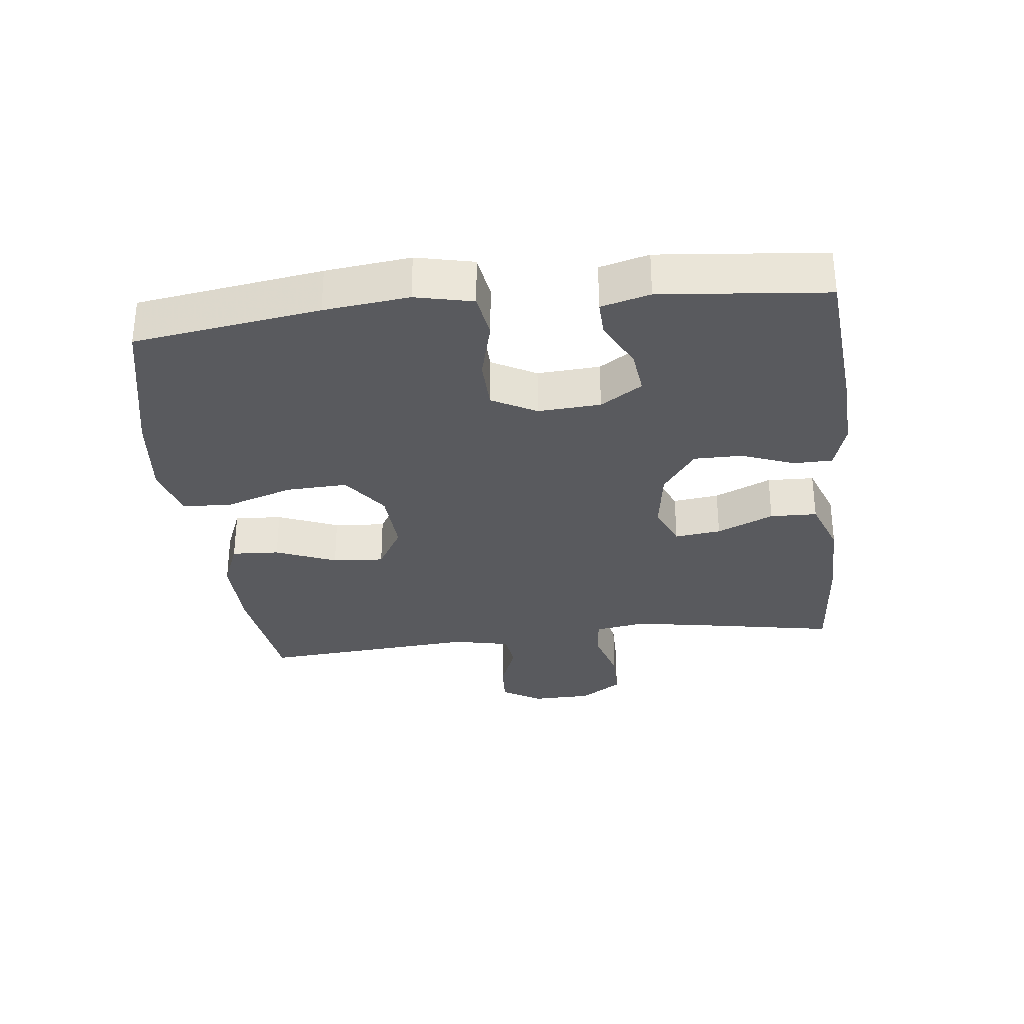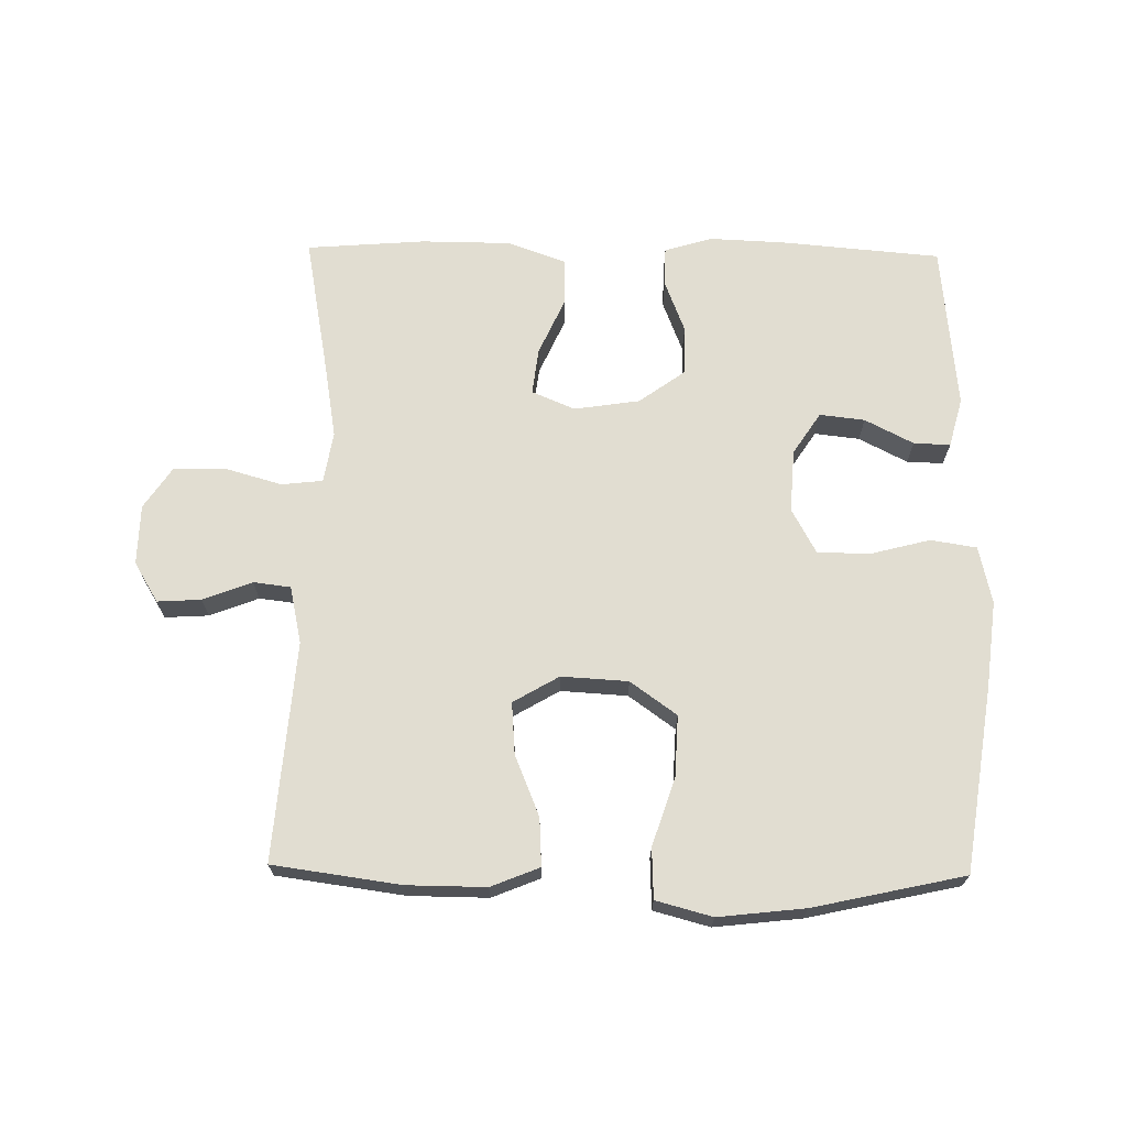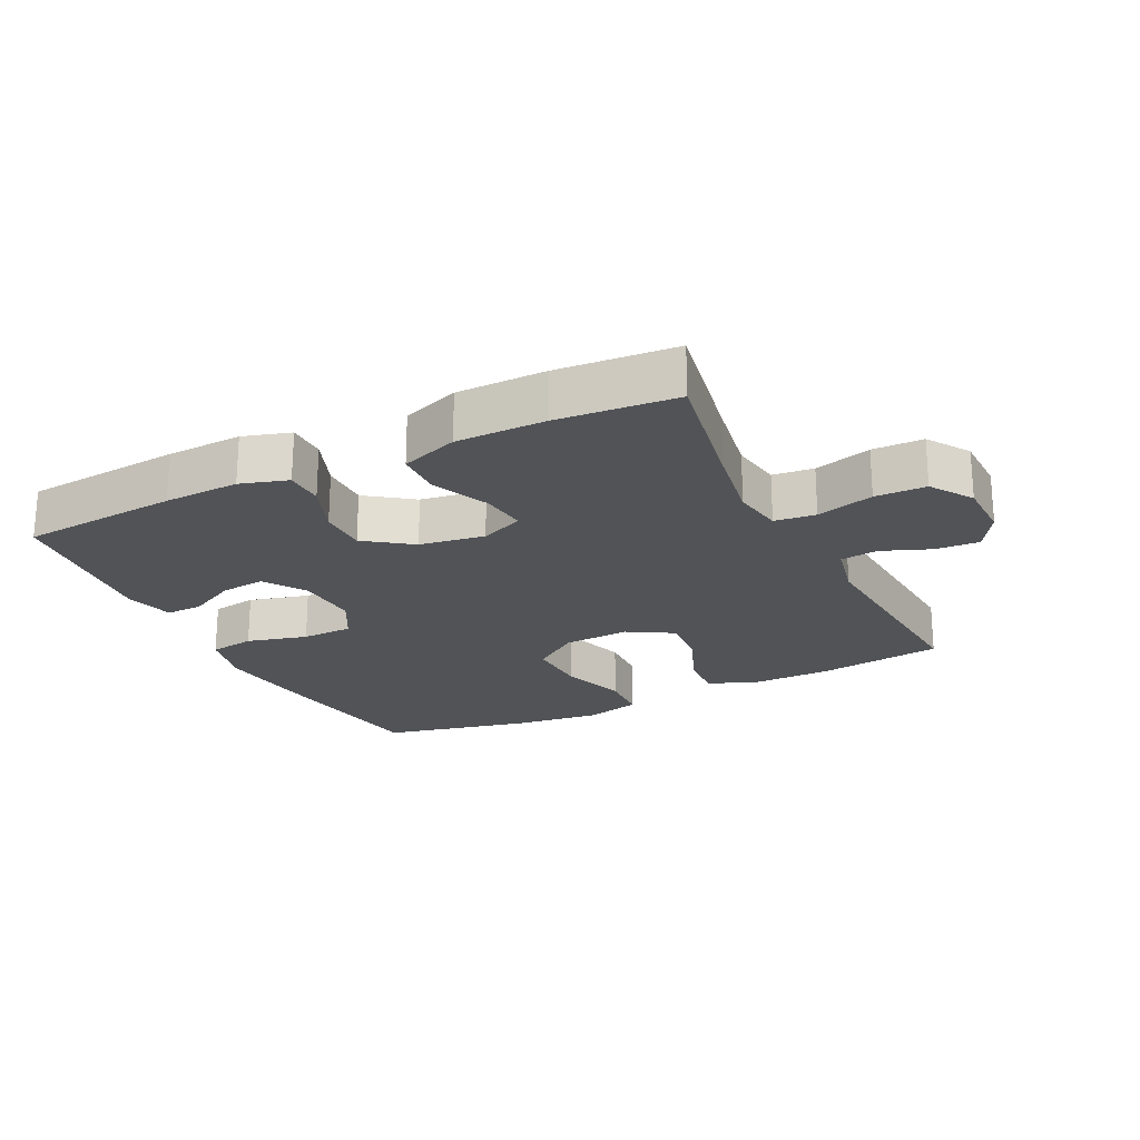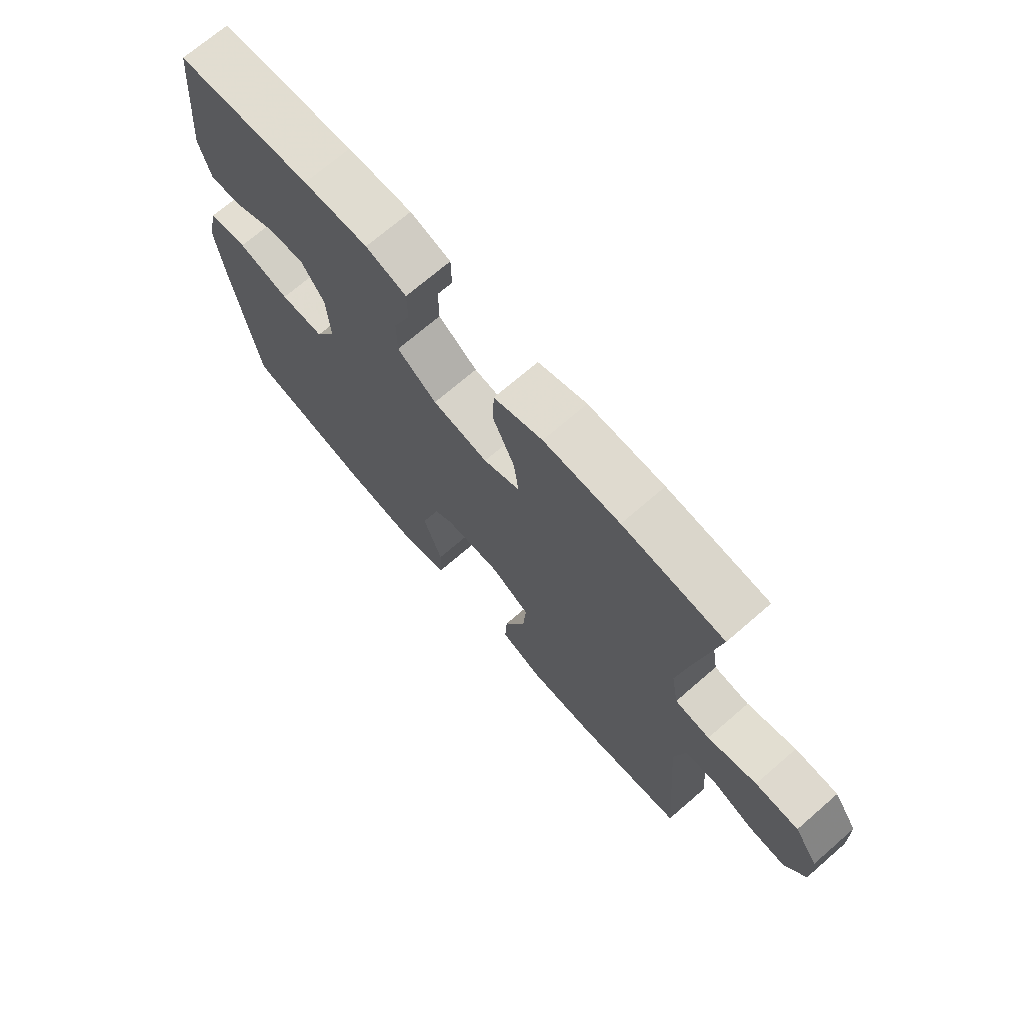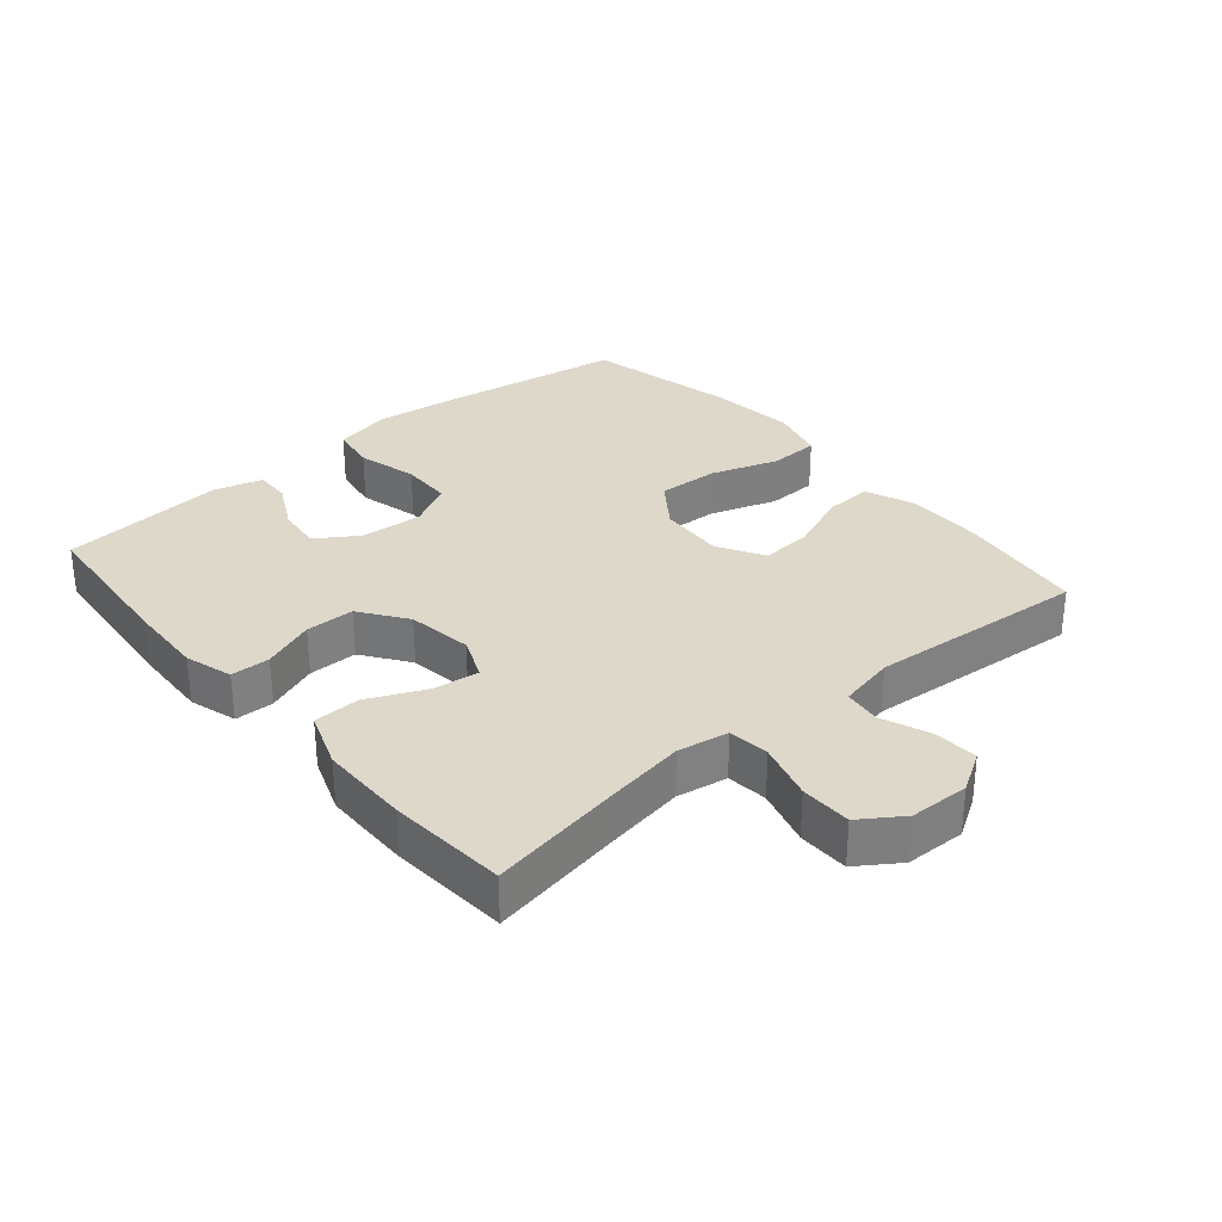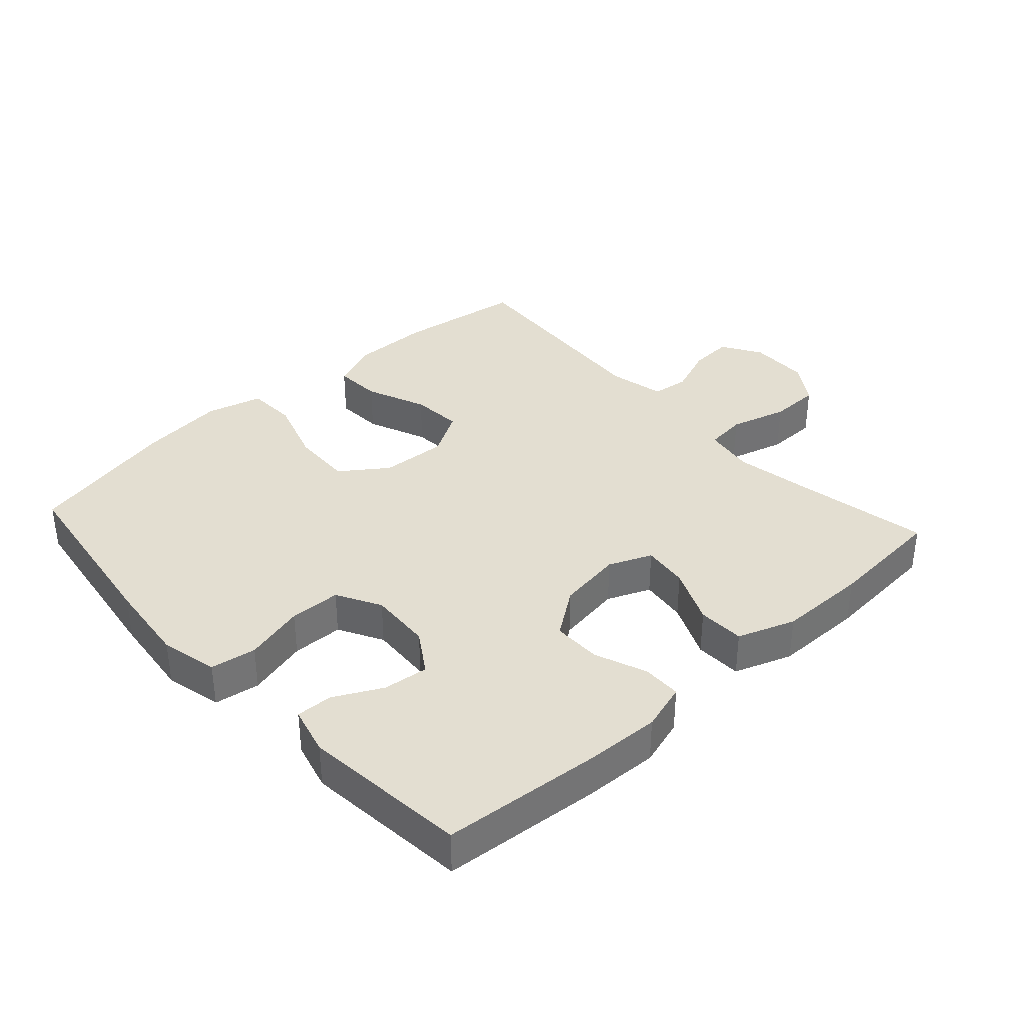
<metadata>
{"format":"obj","ext":"obj","renderer":"f3d","projection":"perspective","resolution":1024,"background":"white","views":[{"elev":-31.3,"azim":-83.4,"up":"+Y"},{"elev":68.8,"azim":-179.1,"up":"+Y"},{"elev":-22.1,"azim":26.1,"up":"+Y"},{"elev":71.0,"azim":49.1,"up":"+Z"},{"elev":31.0,"azim":49.8,"up":"+Y"},{"elev":36.3,"azim":-42.4,"up":"+Y"}]}
</metadata>
<code>
v -0.5 0.07 -0.5
v -0.542 0.07 -0.216
v -0.557 0.07 -0.086
v -0.537 0.07 0.002
v -0.467 0.07 0.013
v -0.374 0.07 -0.011
v -0.295 0.07 -0.009
v -0.258 0.07 0.059
v -0.264 0.07 0.155
v -0.306 0.07 0.219
v -0.375 0.07 0.211
v -0.449 0.07 0.173
v -0.505 0.07 0.171
v -0.525 0.07 0.246
v -0.5 0.07 0.5
v -0.257 0.07 0.521
v -0.141 0.07 0.526
v -0.068 0.07 0.504
v -0.067 0.07 0.444
v -0.098 0.07 0.364
v -0.098 0.07 0.289
v -0.027 0.07 0.238
v 0.073 0.07 0.223
v 0.139 0.07 0.251
v 0.13 0.07 0.322
v 0.091 0.07 0.409
v 0.093 0.07 0.481
v 0.181 0.07 0.513
v 0.318 0.07 0.514
v 0.5 0.07 0.5
v 0.462 0.07 0.292
v 0.442 0.07 0.174
v 0.455 0.07 0.096
v 0.518 0.07 0.089
v 0.606 0.07 0.114
v 0.684 0.07 0.113
v 0.727 0.07 0.049
v 0.729 0.07 -0.043
v 0.692 0.07 -0.104
v 0.625 0.07 -0.1
v 0.55 0.07 -0.071
v 0.493 0.07 -0.078
v 0.474 0.07 -0.165
v 0.5 0.07 -0.5
v 0.305 0.07 -0.527
v 0.184 0.07 -0.528
v 0.11 0.07 -0.498
v 0.114 0.07 -0.425
v 0.152 0.07 -0.332
v 0.158 0.07 -0.253
v 0.088 0.07 -0.212
v -0.014 0.07 -0.218
v -0.085 0.07 -0.269
v -0.081 0.07 -0.363
v -0.047 0.07 -0.466
v -0.05 0.07 -0.543
v -0.136 0.07 -0.566
v -0.269 0.07 -0.551
v -0.5 0 -0.5
v -0.542 0 -0.216
v -0.557 0 -0.086
v -0.537 0 0.002
v -0.467 0 0.013
v -0.374 0 -0.011
v -0.295 0 -0.009
v -0.258 0 0.059
v -0.264 0 0.155
v -0.306 0 0.219
v -0.375 0 0.211
v -0.449 0 0.173
v -0.505 0 0.171
v -0.525 0 0.246
v -0.5 0 0.5
v -0.257 0 0.521
v -0.141 0 0.526
v -0.068 0 0.504
v -0.067 0 0.444
v -0.098 0 0.364
v -0.098 0 0.289
v -0.027 0 0.238
v 0.073 0 0.223
v 0.139 0 0.251
v 0.13 0 0.322
v 0.091 0 0.409
v 0.093 0 0.481
v 0.181 0 0.513
v 0.318 0 0.514
v 0.5 0 0.5
v 0.462 0 0.292
v 0.442 0 0.174
v 0.455 0 0.096
v 0.518 0 0.089
v 0.606 0 0.114
v 0.684 0 0.113
v 0.727 0 0.049
v 0.729 0 -0.043
v 0.692 0 -0.104
v 0.625 0 -0.1
v 0.55 0 -0.071
v 0.493 0 -0.078
v 0.474 0 -0.165
v 0.5 0 -0.5
v 0.305 0 -0.527
v 0.184 0 -0.528
v 0.11 0 -0.498
v 0.114 0 -0.425
v 0.152 0 -0.332
v 0.158 0 -0.253
v 0.088 0 -0.212
v -0.014 0 -0.218
v -0.085 0 -0.269
v -0.081 0 -0.363
v -0.047 0 -0.466
v -0.05 0 -0.543
v -0.136 0 -0.566
v -0.269 0 -0.551
f 4 5 6
f 3 4 6
f 2 3 6
f 1 2 6
f 58 1 6
f 57 58 6
f 56 57 6
f 55 56 6
f 54 55 6
f 53 54 6 7
f 52 53 7 8
f 51 52 8 9
f 50 51 9 10
f 47 48 49
f 46 47 49
f 45 46 49
f 44 45 49
f 43 44 49
f 42 43 49 50
f 39 40 41
f 38 39 41
f 37 38 41
f 36 37 41
f 35 36 41
f 34 35 41
f 33 34 41 42
f 29 30 31
f 28 29 31
f 27 28 31
f 26 27 31
f 25 26 31
f 24 25 31 32
f 23 24 32 33
f 18 19 20
f 17 18 20
f 16 17 20
f 15 16 20
f 14 15 20
f 13 14 20
f 12 13 20
f 11 12 20
f 10 11 20 21
f 42 50 10
f 33 42 10
f 23 33 10
f 22 23 10
f 10 21 22
f 64 63 62
f 64 62 61
f 64 61 60
f 64 60 59
f 64 59 116
f 64 116 115
f 64 115 114
f 64 114 113
f 64 113 112
f 65 64 112 111
f 66 65 111 110
f 67 66 110 109
f 68 67 109 108
f 107 106 105
f 107 105 104
f 107 104 103
f 107 103 102
f 107 102 101
f 108 107 101 100
f 99 98 97
f 99 97 96
f 99 96 95
f 99 95 94
f 99 94 93
f 99 93 92
f 100 99 92 91
f 89 88 87
f 89 87 86
f 89 86 85
f 89 85 84
f 89 84 83
f 90 89 83 82
f 91 90 82 81
f 78 77 76
f 78 76 75
f 78 75 74
f 78 74 73
f 78 73 72
f 78 72 71
f 78 71 70
f 78 70 69
f 79 78 69 68
f 68 108 100
f 68 100 91
f 68 91 81
f 68 81 80
f 80 79 68
f 1 59 60 2
f 2 60 61 3
f 3 61 62 4
f 4 62 63 5
f 5 63 64 6
f 6 64 65 7
f 7 65 66 8
f 8 66 67 9
f 9 67 68 10
f 10 68 69 11
f 11 69 70 12
f 12 70 71 13
f 13 71 72 14
f 14 72 73 15
f 15 73 74 16
f 16 74 75 17
f 17 75 76 18
f 18 76 77 19
f 19 77 78 20
f 20 78 79 21
f 21 79 80 22
f 22 80 81 23
f 23 81 82 24
f 24 82 83 25
f 25 83 84 26
f 26 84 85 27
f 27 85 86 28
f 28 86 87 29
f 29 87 88 30
f 30 88 89 31
f 31 89 90 32
f 32 90 91 33
f 33 91 92 34
f 34 92 93 35
f 35 93 94 36
f 36 94 95 37
f 37 95 96 38
f 38 96 97 39
f 39 97 98 40
f 40 98 99 41
f 41 99 100 42
f 42 100 101 43
f 43 101 102 44
f 44 102 103 45
f 45 103 104 46
f 46 104 105 47
f 47 105 106 48
f 48 106 107 49
f 49 107 108 50
f 50 108 109 51
f 51 109 110 52
f 52 110 111 53
f 53 111 112 54
f 54 112 113 55
f 55 113 114 56
f 56 114 115 57
f 57 115 116 58
f 58 116 59 1

</code>
